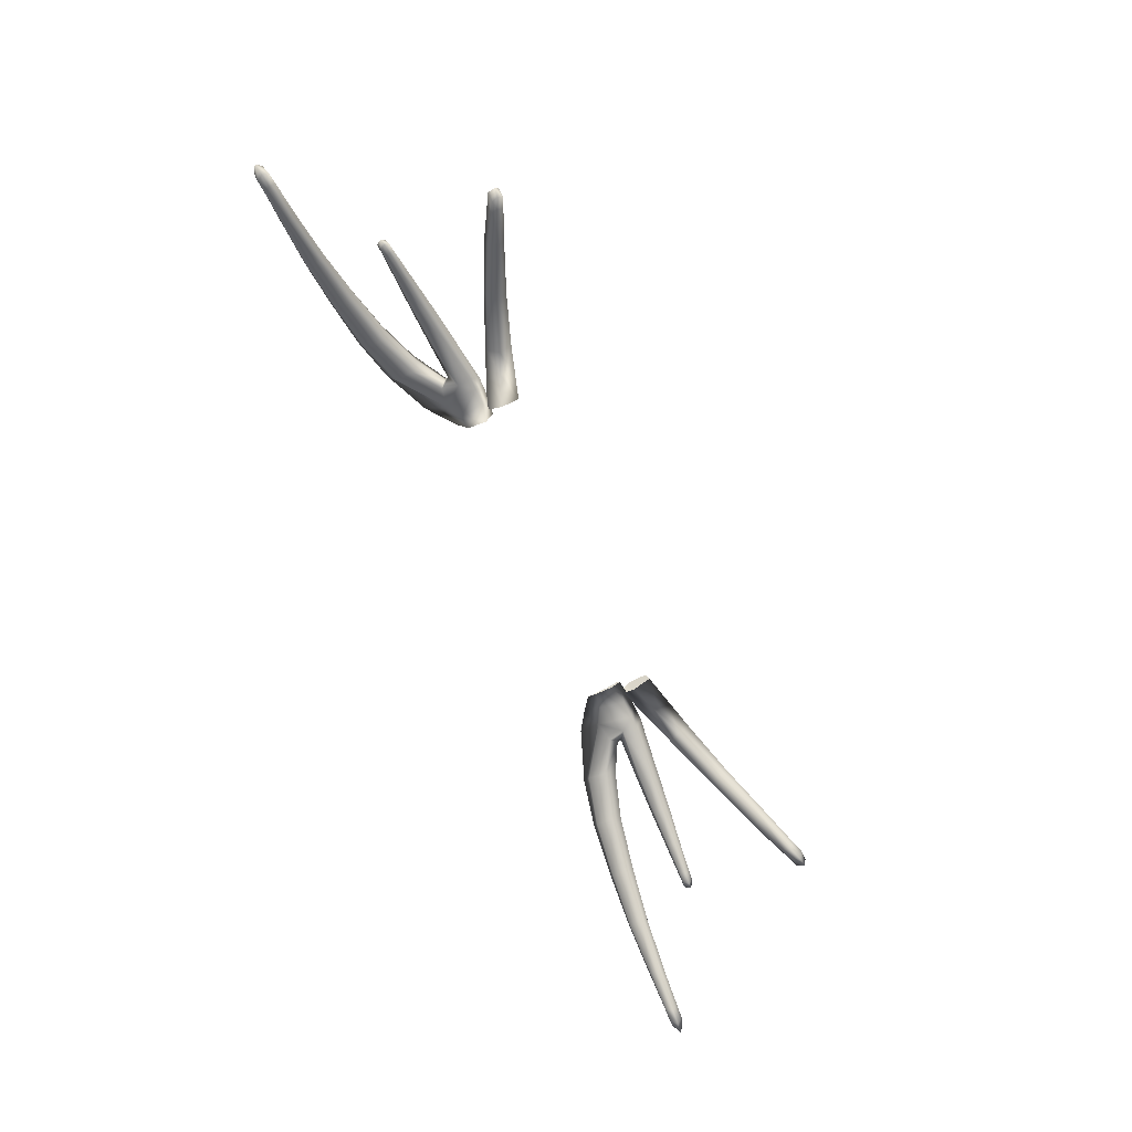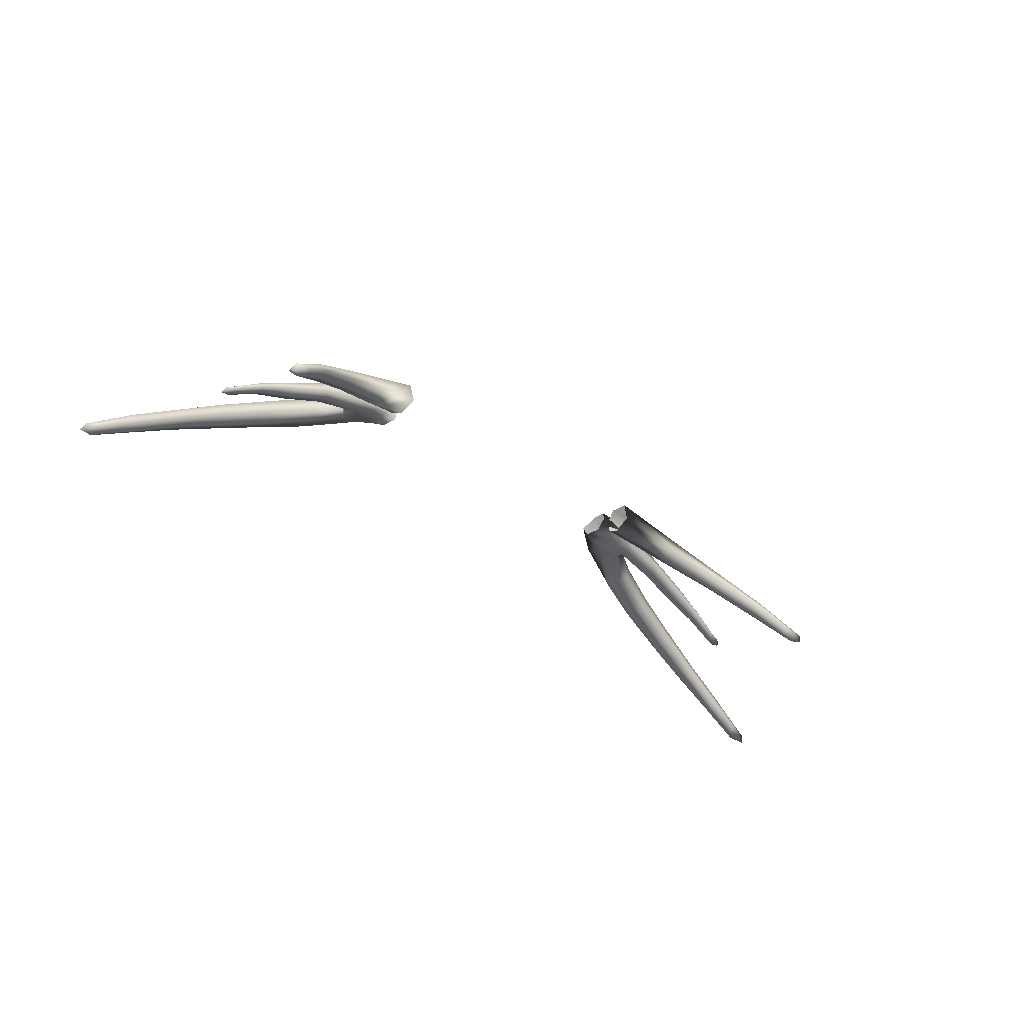
<metadata>
{"format":"obj","ext":"obj","renderer":"f3d","projection":"perspective","resolution":1024,"background":"white","views":[{"elev":-73.6,"azim":-65.6,"up":"+Z"},{"elev":-34.3,"azim":-43.1,"up":"+Z"}]}
</metadata>
<code>
g pm0020_00_MustacheSkin
v -0.2594 0.4982 0.2575
v -0.2605 0.5009 0.2541
v -0.2645 0.5018 0.2542
v -0.2532 0.4977 0.261
v -0.2536 0.5006 0.2579
v -0.2345 0.4962 0.2714
v -0.2585 0.5047 0.256
v -0.2645 0.5018 0.2542
v -0.2623 0.5056 0.2564
v -0.2522 0.5049 0.2596
v -0.2556 0.5059 0.2605
v -0.2328 0.4998 0.2694
v -0.2093 0.4935 0.282
v -0.2333 0.5053 0.2702
v -0.2354 0.5069 0.2729
v -0.2076 0.4983 0.2783
v -0.1797 0.4909 0.2946
v -0.2081 0.5056 0.2797
v -0.2104 0.5078 0.2848
v -0.1783 0.496 0.2906
v -0.1789 0.5053 0.2924
v -0.181 0.5082 0.298
v -0.1452 0.5025 0.2986
v -0.153 0.5075 0.3039
v -0.1461 0.4921 0.2963
v -0.1435 0.4869 0.3035
v -0.1323 0.4877 0.3082
v -0.1375 0.4924 0.2991
v -0.1258 0.4882 0.3109
v -0.1478 0.5142 0.2988
v -0.134 0.5176 0.3035
v -0.153 0.5104 0.3035
v -0.1686 0.5275 0.2924
v -0.1736 0.5213 0.2963
v -0.1354 0.5062 0.3012
v -0.1256 0.4928 0.303
v -0.1133 0.4907 0.3145
v -0.112 0.4966 0.3057
v -0.1227 0.5111 0.3046
v -0.1125 0.5105 0.3074
v -0.1251 0.5253 0.3184
v -0.1159 0.518 0.3189
v -0.1376 0.5338 0.3145
v -0.1719 0.5466 0.3029
v -0.1677 0.5407 0.2944
v -0.2036 0.5527 0.29
v -0.1995 0.5486 0.2817
v -0.239 0.5548 0.2714
v -0.199 0.5364 0.2792
v -0.2033 0.5306 0.2847
v -0.2351 0.5519 0.264
v -0.273 0.5554 0.252
v -0.2348 0.5416 0.2619
v -0.2377 0.5364 0.2676
v -0.2696 0.5536 0.246
v -0.3059 0.5539 0.2314
v -0.2688 0.5446 0.2445
v -0.272 0.5404 0.2487
v -0.3023 0.5522 0.226
v -0.331 0.5522 0.2145
v -0.3019 0.5463 0.2245
v -0.305 0.5422 0.2283
v -0.3262 0.5515 0.2115
v -0.3284 0.5465 0.2088
v -0.3284 0.5426 0.2134
v -0.3362 0.5427 0.2085
v -0.3372 0.5466 0.2036
v -0.3448 0.5477 0.2042
v -0.3341 0.5513 0.2067
v -0.3394 0.5516 0.2089
v -0.3448 0.5477 0.2042
v -0.1258 0.4882 0.3109
v -0.1154 0.4938 0.3219
v -0.1133 0.4907 0.3145
v -0.1253 0.4927 0.3211
v -0.1323 0.4877 0.3082
v -0.1172 0.5037 0.3242
v -0.1231 0.5077 0.326
v -0.1497 0.4999 0.316
v -0.1159 0.518 0.3189
v -0.1251 0.5253 0.3184
v -0.1435 0.4869 0.3035
v -0.1376 0.5338 0.3145
v -0.1449 0.4896 0.3155
v -0.1822 0.4942 0.3015
v -0.1797 0.4909 0.2946
v -0.2117 0.4957 0.2871
v -0.2093 0.4935 0.282
v -0.2345 0.4962 0.2714
v -0.1829 0.5021 0.3033
v -0.2367 0.4978 0.2741
v -0.2371 0.5033 0.2749
v -0.2532 0.4977 0.261
v -0.2567 0.4993 0.2612
v -0.2594 0.4982 0.2575
v -0.2121 0.5027 0.2886
v -0.2634 0.4997 0.2569
v -0.2645 0.5018 0.2542
v -0.181 0.5082 0.298
v -0.2104 0.5078 0.2848
v -0.2354 0.5069 0.2729
v -0.153 0.5075 0.3039
v -0.2556 0.5059 0.2605
v -0.2547 0.5035 0.2637
v -0.1506 0.5102 0.316
v -0.153 0.5104 0.3035
v -0.1736 0.5213 0.2963
v -0.2605 0.5036 0.2599
v -0.2645 0.5018 0.2542
v -0.2623 0.5056 0.2564
v -0.1408 0.519 0.3216
v -0.1777 0.5239 0.3065
v -0.2033 0.5306 0.2847
v -0.1769 0.5365 0.3082
v -0.1719 0.5466 0.3029
v -0.2036 0.5527 0.29
v -0.2074 0.5327 0.2931
v -0.2377 0.5364 0.2676
v -0.2076 0.5446 0.2957
v -0.2416 0.5385 0.275
v -0.272 0.5404 0.2487
v -0.2425 0.5487 0.2767
v -0.239 0.5548 0.2714
v -0.2761 0.55 0.2562
v -0.273 0.5554 0.252
v -0.2754 0.5422 0.2546
v -0.305 0.5422 0.2283
v -0.309 0.55 0.2353
v -0.3059 0.5539 0.2314
v -0.3085 0.5439 0.2337
v -0.3284 0.5426 0.2134
v -0.3309 0.5492 0.2185
v -0.331 0.5522 0.2145
v -0.3394 0.5516 0.2089
v -0.3338 0.5445 0.2151
v -0.3382 0.5489 0.2129
v -0.3448 0.5477 0.2042
v -0.3422 0.5447 0.2089
v -0.3362 0.5427 0.2085
v -0.3448 0.5477 0.2042
v -0.1319 0.4871 0.3085
v -0.1193 0.4903 0.3044
v -0.12 0.4926 0.3149
v -0.141 0.4806 0.2935
v -0.1667 0.4709 0.2901
v -0.1182 0.4812 0.2997
v -0.1618 0.4712 0.2829
v -0.2027 0.4543 0.2697
v -0.1416 0.4709 0.2887
v -0.1173 0.4682 0.3055
v -0.1365 0.4618 0.297
v -0.1574 0.4638 0.2813
v -0.1575 0.4548 0.2878
v -0.1983 0.454 0.2643
v -0.2361 0.4373 0.2469
v -0.1943 0.4476 0.263
v -0.1944 0.4408 0.2679
v -0.2319 0.4362 0.2432
v -0.2579 0.4242 0.2297
v -0.2286 0.4303 0.2427
v -0.2297 0.4254 0.2473
v -0.2519 0.424 0.2283
v -0.2651 0.4199 0.2239
v -0.2522 0.419 0.226
v -0.2508 0.4156 0.2312
v -0.2585 0.4199 0.2234
v -0.2662 0.4144 0.2215
v -0.2601 0.4153 0.2205
v -0.2578 0.4123 0.2258
v -0.2662 0.4144 0.2215
v -0.1365 0.4618 0.297
v -0.1184 0.4714 0.3209
v -0.1173 0.4682 0.3055
v -0.1254 0.469 0.3169
v -0.1575 0.4548 0.2878
v -0.1198 0.4858 0.3231
v -0.1627 0.4562 0.2958
v -0.1944 0.4408 0.2679
v -0.1243 0.4839 0.3207
v -0.12 0.4926 0.3149
v -0.1319 0.4871 0.3085
v -0.1676 0.4656 0.2976
v -0.1667 0.4709 0.2901
v -0.1989 0.442 0.2741
v -0.2297 0.4254 0.2473
v -0.2032 0.4494 0.2755
v -0.2027 0.4543 0.2697
v -0.2339 0.4265 0.2509
v -0.2508 0.4156 0.2312
v -0.2371 0.4324 0.2515
v -0.2361 0.4373 0.2469
v -0.2571 0.4159 0.2324
v -0.2578 0.4123 0.2258
v -0.2562 0.421 0.235
v -0.2579 0.4242 0.2297
v -0.2626 0.4172 0.2295
v -0.2651 0.4199 0.2239
v -0.2662 0.4144 0.2215
v -0.2648 0.4124 0.2262
v -0.2662 0.4144 0.2215
v 0.2594 0.4982 0.2575
v 0.2645 0.5018 0.2542
v 0.2605 0.5009 0.2541
v 0.2532 0.4977 0.261
v 0.2536 0.5006 0.2579
v 0.2345 0.4962 0.2714
v 0.2585 0.5047 0.256
v 0.2645 0.5018 0.2542
v 0.2623 0.5056 0.2564
v 0.2522 0.5049 0.2596
v 0.2556 0.5059 0.2605
v 0.2328 0.4998 0.2694
v 0.2093 0.4935 0.282
v 0.2333 0.5053 0.2702
v 0.2354 0.5069 0.2729
v 0.2076 0.4983 0.2783
v 0.1797 0.4909 0.2946
v 0.2081 0.5056 0.2797
v 0.2104 0.5078 0.2848
v 0.1783 0.496 0.2906
v 0.1789 0.5053 0.2924
v 0.181 0.5082 0.298
v 0.1452 0.5025 0.2986
v 0.153 0.5075 0.3039
v 0.1461 0.4921 0.2963
v 0.1435 0.4869 0.3035
v 0.1323 0.4877 0.3082
v 0.1375 0.4924 0.2991
v 0.1258 0.4882 0.3109
v 0.1478 0.5142 0.2988
v 0.134 0.5176 0.3035
v 0.153 0.5104 0.3035
v 0.1686 0.5275 0.2924
v 0.1736 0.5213 0.2963
v 0.1354 0.5062 0.3012
v 0.1256 0.4928 0.303
v 0.1133 0.4907 0.3145
v 0.112 0.4966 0.3057
v 0.1227 0.5111 0.3046
v 0.1125 0.5105 0.3074
v 0.1251 0.5253 0.3184
v 0.1159 0.518 0.3189
v 0.1376 0.5338 0.3145
v 0.1719 0.5466 0.3029
v 0.1677 0.5407 0.2944
v 0.2036 0.5527 0.29
v 0.1995 0.5486 0.2817
v 0.239 0.5548 0.2714
v 0.199 0.5364 0.2792
v 0.2033 0.5306 0.2847
v 0.2351 0.5519 0.264
v 0.273 0.5554 0.252
v 0.2348 0.5416 0.2619
v 0.2377 0.5364 0.2676
v 0.2696 0.5536 0.246
v 0.3059 0.5539 0.2314
v 0.2688 0.5446 0.2445
v 0.272 0.5404 0.2487
v 0.3023 0.5522 0.226
v 0.331 0.5522 0.2145
v 0.3019 0.5463 0.2245
v 0.305 0.5422 0.2283
v 0.3262 0.5515 0.2115
v 0.3284 0.5465 0.2088
v 0.3284 0.5426 0.2134
v 0.3362 0.5427 0.2085
v 0.3372 0.5466 0.2036
v 0.3448 0.5477 0.2042
v 0.3341 0.5513 0.2067
v 0.3394 0.5516 0.2089
v 0.3448 0.5477 0.2042
v 0.1258 0.4882 0.3109
v 0.1133 0.4907 0.3145
v 0.1154 0.4938 0.3219
v 0.1253 0.4927 0.3211
v 0.1323 0.4877 0.3082
v 0.1172 0.5037 0.3242
v 0.1231 0.5077 0.326
v 0.1497 0.4999 0.316
v 0.1159 0.518 0.3189
v 0.1251 0.5253 0.3184
v 0.1435 0.4869 0.3035
v 0.1376 0.5338 0.3145
v 0.1449 0.4896 0.3155
v 0.1822 0.4942 0.3015
v 0.1797 0.4909 0.2946
v 0.2117 0.4957 0.2871
v 0.2093 0.4935 0.282
v 0.2345 0.4962 0.2714
v 0.1829 0.5021 0.3033
v 0.2367 0.4978 0.2741
v 0.2371 0.5033 0.2749
v 0.2532 0.4977 0.261
v 0.2567 0.4993 0.2612
v 0.2594 0.4982 0.2575
v 0.2121 0.5027 0.2886
v 0.2634 0.4997 0.2569
v 0.2645 0.5018 0.2542
v 0.181 0.5082 0.298
v 0.2104 0.5078 0.2848
v 0.2354 0.5069 0.2729
v 0.153 0.5075 0.3039
v 0.2556 0.5059 0.2605
v 0.2547 0.5035 0.2637
v 0.1506 0.5102 0.316
v 0.153 0.5104 0.3035
v 0.1736 0.5213 0.2963
v 0.2605 0.5036 0.2599
v 0.2645 0.5018 0.2542
v 0.2623 0.5056 0.2564
v 0.1408 0.519 0.3216
v 0.1777 0.5239 0.3065
v 0.2033 0.5306 0.2847
v 0.1769 0.5365 0.3082
v 0.1719 0.5466 0.3029
v 0.2036 0.5527 0.29
v 0.2074 0.5327 0.2931
v 0.2377 0.5364 0.2676
v 0.2076 0.5446 0.2957
v 0.2416 0.5385 0.275
v 0.272 0.5404 0.2487
v 0.2425 0.5487 0.2767
v 0.239 0.5548 0.2714
v 0.2761 0.55 0.2562
v 0.273 0.5554 0.252
v 0.2754 0.5422 0.2546
v 0.305 0.5422 0.2283
v 0.309 0.55 0.2353
v 0.3059 0.5539 0.2314
v 0.3085 0.5439 0.2337
v 0.3284 0.5426 0.2134
v 0.3309 0.5492 0.2185
v 0.331 0.5522 0.2145
v 0.3394 0.5516 0.2089
v 0.3338 0.5445 0.2151
v 0.3382 0.5489 0.2129
v 0.3448 0.5477 0.2042
v 0.3422 0.5447 0.2089
v 0.3362 0.5427 0.2085
v 0.3448 0.5477 0.2042
v 0.1319 0.4871 0.3085
v 0.12 0.4926 0.3149
v 0.1193 0.4903 0.3044
v 0.141 0.4806 0.2935
v 0.1667 0.4709 0.2901
v 0.1182 0.4812 0.2997
v 0.1618 0.4712 0.2829
v 0.2027 0.4543 0.2697
v 0.1416 0.4709 0.2887
v 0.1173 0.4682 0.3055
v 0.1365 0.4618 0.297
v 0.1574 0.4638 0.2813
v 0.1575 0.4548 0.2878
v 0.1983 0.454 0.2643
v 0.2361 0.4373 0.2469
v 0.1943 0.4476 0.263
v 0.1944 0.4408 0.2679
v 0.2319 0.4362 0.2432
v 0.2579 0.4242 0.2297
v 0.2286 0.4303 0.2427
v 0.2297 0.4254 0.2473
v 0.2519 0.424 0.2283
v 0.2651 0.4199 0.2239
v 0.2522 0.419 0.226
v 0.2508 0.4156 0.2312
v 0.2585 0.4199 0.2234
v 0.2662 0.4144 0.2215
v 0.2601 0.4153 0.2205
v 0.2578 0.4123 0.2258
v 0.2662 0.4144 0.2215
v 0.1365 0.4618 0.297
v 0.1173 0.4682 0.3055
v 0.1184 0.4714 0.3209
v 0.1254 0.469 0.3169
v 0.1575 0.4548 0.2878
v 0.1198 0.4858 0.3231
v 0.1627 0.4562 0.2958
v 0.1944 0.4408 0.2679
v 0.1243 0.4839 0.3207
v 0.12 0.4926 0.3149
v 0.1319 0.4871 0.3085
v 0.1676 0.4656 0.2976
v 0.1667 0.4709 0.2901
v 0.1989 0.442 0.2741
v 0.2297 0.4254 0.2473
v 0.2032 0.4494 0.2755
v 0.2027 0.4543 0.2697
v 0.2339 0.4265 0.2509
v 0.2508 0.4156 0.2312
v 0.2371 0.4324 0.2515
v 0.2361 0.4373 0.2469
v 0.2571 0.4159 0.2324
v 0.2578 0.4123 0.2258
v 0.2562 0.421 0.235
v 0.2579 0.4242 0.2297
v 0.2626 0.4172 0.2295
v 0.2651 0.4199 0.2239
v 0.2662 0.4144 0.2215
v 0.2648 0.4124 0.2262
v 0.2662 0.4144 0.2215
g pm0020_00_MustacheSkin_0
f 3 2 1
f 4 1 2
f 5 4 2
f 6 4 5
f 5 2 7
f 2 8 7
f 8 9 7
f 10 7 9
f 10 5 7
f 11 10 9
f 12 6 5
f 12 5 10
f 13 6 12
f 14 10 11
f 14 12 10
f 15 14 11
f 16 13 12
f 16 12 14
f 17 13 16
f 18 14 15
f 18 16 14
f 19 18 15
f 20 17 16
f 16 18 20
f 21 18 19
f 18 21 20
f 22 21 19
f 23 21 22
f 20 21 23
f 24 23 22
f 17 20 25
f 25 20 23
f 26 17 25
f 27 26 25
f 28 27 25
f 25 23 28
f 29 27 28
f 23 24 30
f 23 30 31
f 24 32 30
f 30 32 33
f 32 34 33
f 23 35 28
f 35 23 31
f 36 29 28
f 37 29 36
f 38 37 36
f 28 35 39
f 36 28 39
f 38 36 39
f 39 35 31
f 40 38 39
f 40 39 41
f 39 31 41
f 42 40 41
f 41 31 43
f 43 31 44
f 31 45 44
f 31 30 45
f 44 45 46
f 30 33 45
f 45 47 46
f 45 33 47
f 46 47 48
f 33 49 47
f 33 34 49
f 34 50 49
f 47 51 48
f 47 49 51
f 48 51 52
f 49 50 53
f 49 53 51
f 50 54 53
f 51 55 52
f 51 53 55
f 52 55 56
f 53 54 57
f 53 57 55
f 54 58 57
f 55 59 56
f 55 57 59
f 56 59 60
f 57 58 61
f 57 61 59
f 58 62 61
f 59 63 60
f 59 61 63
f 61 62 64
f 61 64 63
f 62 65 64
f 64 65 66
f 67 64 66
f 63 64 67
f 68 67 66
f 60 63 69
f 69 63 67
f 70 60 69
f 67 71 69
f 71 70 69
f 74 73 72
f 73 75 72
f 72 75 76
f 73 77 75
f 77 78 75
f 78 79 75
f 77 80 78
f 80 81 78
f 76 75 82
f 81 83 78
f 75 84 82
f 75 79 84
f 84 85 82
f 84 79 85
f 85 86 82
f 85 87 86
f 87 88 86
f 88 87 89
f 79 90 85
f 85 90 87
f 87 91 89
f 91 87 92
f 89 91 93
f 91 94 93
f 91 92 94
f 93 94 95
f 90 96 87
f 87 96 92
f 94 97 95
f 97 98 95
f 96 90 99
f 99 90 79
f 100 96 99
f 96 100 92
f 100 101 92
f 102 99 79
f 101 103 92
f 92 104 94
f 94 104 97
f 103 104 92
f 79 105 102
f 105 106 102
f 79 78 105
f 107 106 105
f 104 108 97
f 108 104 103
f 97 108 109
f 110 108 103
f 108 110 109
f 78 111 105
f 83 111 78
f 112 107 105
f 105 111 112
f 107 112 113
f 114 111 83
f 111 114 112
f 115 114 83
f 115 116 114
f 112 117 113
f 112 114 117
f 113 117 118
f 116 119 114
f 114 119 117
f 117 120 118
f 117 119 120
f 118 120 121
f 122 119 116
f 119 122 120
f 123 122 116
f 122 123 124
f 120 122 124
f 123 125 124
f 120 126 121
f 126 120 124
f 121 126 127
f 124 125 128
f 126 124 128
f 125 129 128
f 126 130 127
f 130 126 128
f 127 130 131
f 128 129 132
f 129 133 132
f 132 133 134
f 130 128 135
f 130 135 131
f 128 132 135
f 136 132 134
f 135 132 136
f 136 134 137
f 138 136 137
f 138 135 136
f 131 135 138
f 139 131 138
f 138 140 139
f 143 142 141
f 142 144 141
f 141 144 145
f 144 142 146
f 144 147 145
f 145 147 148
f 149 144 146
f 147 144 149
f 146 150 149
f 150 151 149
f 149 151 152
f 152 147 149
f 151 153 152
f 147 154 148
f 154 147 152
f 148 154 155
f 152 153 156
f 156 154 152
f 153 157 156
f 154 158 155
f 158 154 156
f 159 155 158
f 156 157 160
f 160 158 156
f 157 161 160
f 162 159 158
f 162 158 160
f 163 159 162
f 164 160 161
f 164 162 160
f 165 164 161
f 166 163 162
f 166 162 164
f 163 166 167
f 166 168 167
f 168 166 164
f 168 164 165
f 169 168 165
f 168 169 170
f 173 172 171
f 172 174 171
f 171 174 175
f 172 176 174
f 174 177 175
f 175 177 178
f 176 179 174
f 174 179 177
f 176 180 179
f 180 181 179
f 179 181 182
f 179 182 177
f 181 183 182
f 177 184 178
f 177 182 184
f 178 184 185
f 182 183 186
f 182 186 184
f 183 187 186
f 184 188 185
f 184 186 188
f 189 185 188
f 186 187 190
f 186 190 188
f 187 191 190
f 192 189 188
f 188 190 192
f 193 189 192
f 194 190 191
f 190 194 192
f 195 194 191
f 196 194 195
f 192 194 196
f 197 196 195
f 197 198 196
f 198 199 196
f 199 192 196
f 199 193 192
f 200 193 199
f 203 202 201
f 201 204 203
f 204 205 203
f 204 206 205
f 203 205 207
f 208 203 207
f 209 208 207
f 207 210 209
f 205 210 207
f 210 211 209
f 206 212 205
f 205 212 210
f 206 213 212
f 210 214 211
f 212 214 210
f 214 215 211
f 213 216 212
f 212 216 214
f 213 217 216
f 214 218 215
f 216 218 214
f 218 219 215
f 217 220 216
f 218 216 220
f 218 221 219
f 221 218 220
f 221 222 219
f 221 223 222
f 221 220 223
f 223 224 222
f 220 217 225
f 220 225 223
f 217 226 225
f 226 227 225
f 227 228 225
f 223 225 228
f 227 229 228
f 224 223 230
f 230 223 231
f 232 224 230
f 232 230 233
f 234 232 233
f 235 223 228
f 223 235 231
f 229 236 228
f 229 237 236
f 237 238 236
f 235 228 239
f 228 236 239
f 236 238 239
f 235 239 231
f 238 240 239
f 239 240 241
f 231 239 241
f 240 242 241
f 231 241 243
f 231 243 244
f 245 231 244
f 230 231 245
f 245 244 246
f 233 230 245
f 247 245 246
f 233 245 247
f 247 246 248
f 249 233 247
f 234 233 249
f 250 234 249
f 251 247 248
f 249 247 251
f 251 248 252
f 250 249 253
f 253 249 251
f 254 250 253
f 255 251 252
f 253 251 255
f 255 252 256
f 254 253 257
f 257 253 255
f 258 254 257
f 259 255 256
f 257 255 259
f 259 256 260
f 258 257 261
f 261 257 259
f 262 258 261
f 263 259 260
f 261 259 263
f 262 261 264
f 264 261 263
f 265 262 264
f 265 264 266
f 264 267 266
f 264 263 267
f 267 268 266
f 263 260 269
f 263 269 267
f 260 270 269
f 271 267 269
f 270 271 269
f 274 273 272
f 275 274 272
f 275 272 276
f 277 274 275
f 278 277 275
f 279 278 275
f 280 277 278
f 281 280 278
f 275 276 282
f 283 281 278
f 284 275 282
f 279 275 284
f 285 284 282
f 279 284 285
f 286 285 282
f 287 285 286
f 288 287 286
f 287 288 289
f 290 279 285
f 290 285 287
f 291 287 289
f 287 291 292
f 291 289 293
f 294 291 293
f 292 291 294
f 294 293 295
f 296 290 287
f 296 287 292
f 297 294 295
f 298 297 295
f 290 296 299
f 290 299 279
f 296 300 299
f 300 296 292
f 301 300 292
f 299 302 279
f 303 301 292
f 304 292 294
f 304 294 297
f 304 303 292
f 305 279 302
f 306 305 302
f 278 279 305
f 306 307 305
f 308 304 297
f 304 308 303
f 308 297 309
f 308 310 303
f 310 308 309
f 311 278 305
f 311 283 278
f 307 312 305
f 311 305 312
f 312 307 313
f 311 314 283
f 314 311 312
f 314 315 283
f 316 315 314
f 317 312 313
f 314 312 317
f 317 313 318
f 319 316 314
f 319 314 317
f 320 317 318
f 319 317 320
f 320 318 321
f 319 322 316
f 322 319 320
f 322 323 316
f 323 322 324
f 322 320 324
f 325 323 324
f 326 320 321
f 320 326 324
f 326 321 327
f 325 324 328
f 324 326 328
f 329 325 328
f 330 326 327
f 326 330 328
f 330 327 331
f 329 328 332
f 333 329 332
f 333 332 334
f 328 330 335
f 335 330 331
f 332 328 335
f 332 336 334
f 332 335 336
f 334 336 337
f 336 338 337
f 335 338 336
f 335 331 338
f 331 339 338
f 340 338 339
f 343 342 341
f 344 343 341
f 344 341 345
f 343 344 346
f 347 344 345
f 347 345 348
f 344 349 346
f 344 347 349
f 350 346 349
f 351 350 349
f 351 349 352
f 347 352 349
f 353 351 352
f 354 347 348
f 347 354 352
f 354 348 355
f 353 352 356
f 354 356 352
f 357 353 356
f 358 354 355
f 354 358 356
f 355 359 358
f 357 356 360
f 358 360 356
f 361 357 360
f 359 362 358
f 358 362 360
f 359 363 362
f 360 364 361
f 362 364 360
f 364 365 361
f 363 366 362
f 362 366 364
f 366 363 367
f 368 366 367
f 366 368 364
f 364 368 365
f 368 369 365
f 369 368 370
f 373 372 371
f 374 373 371
f 374 371 375
f 376 373 374
f 377 374 375
f 377 375 378
f 379 376 374
f 379 374 377
f 380 376 379
f 381 380 379
f 381 379 382
f 382 379 377
f 383 381 382
f 384 377 378
f 382 377 384
f 384 378 385
f 383 382 386
f 386 382 384
f 387 383 386
f 388 384 385
f 386 384 388
f 385 389 388
f 387 386 390
f 390 386 388
f 391 387 390
f 389 392 388
f 390 388 392
f 389 393 392
f 390 394 391
f 394 390 392
f 394 395 391
f 394 396 395
f 394 392 396
f 396 397 395
f 398 397 396
f 399 398 396
f 392 399 396
f 393 399 392
f 393 400 399

</code>
